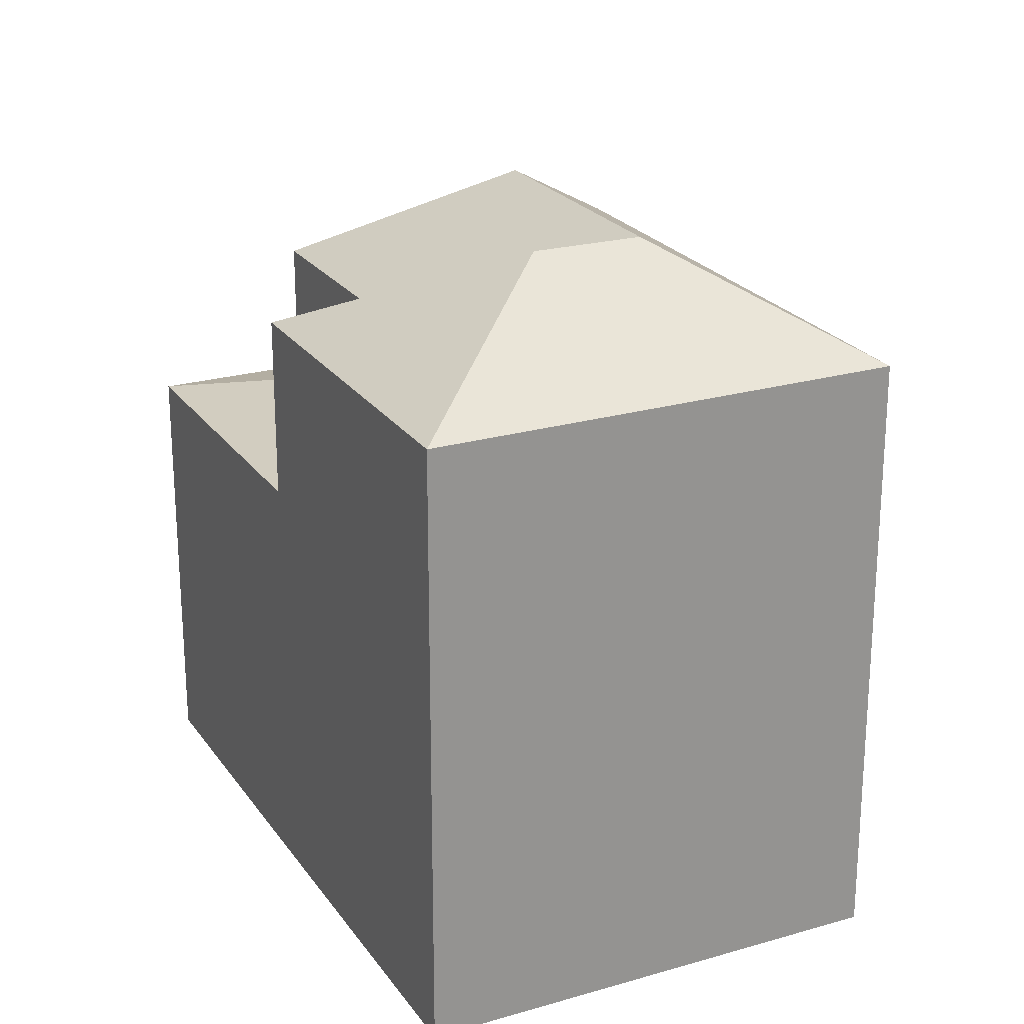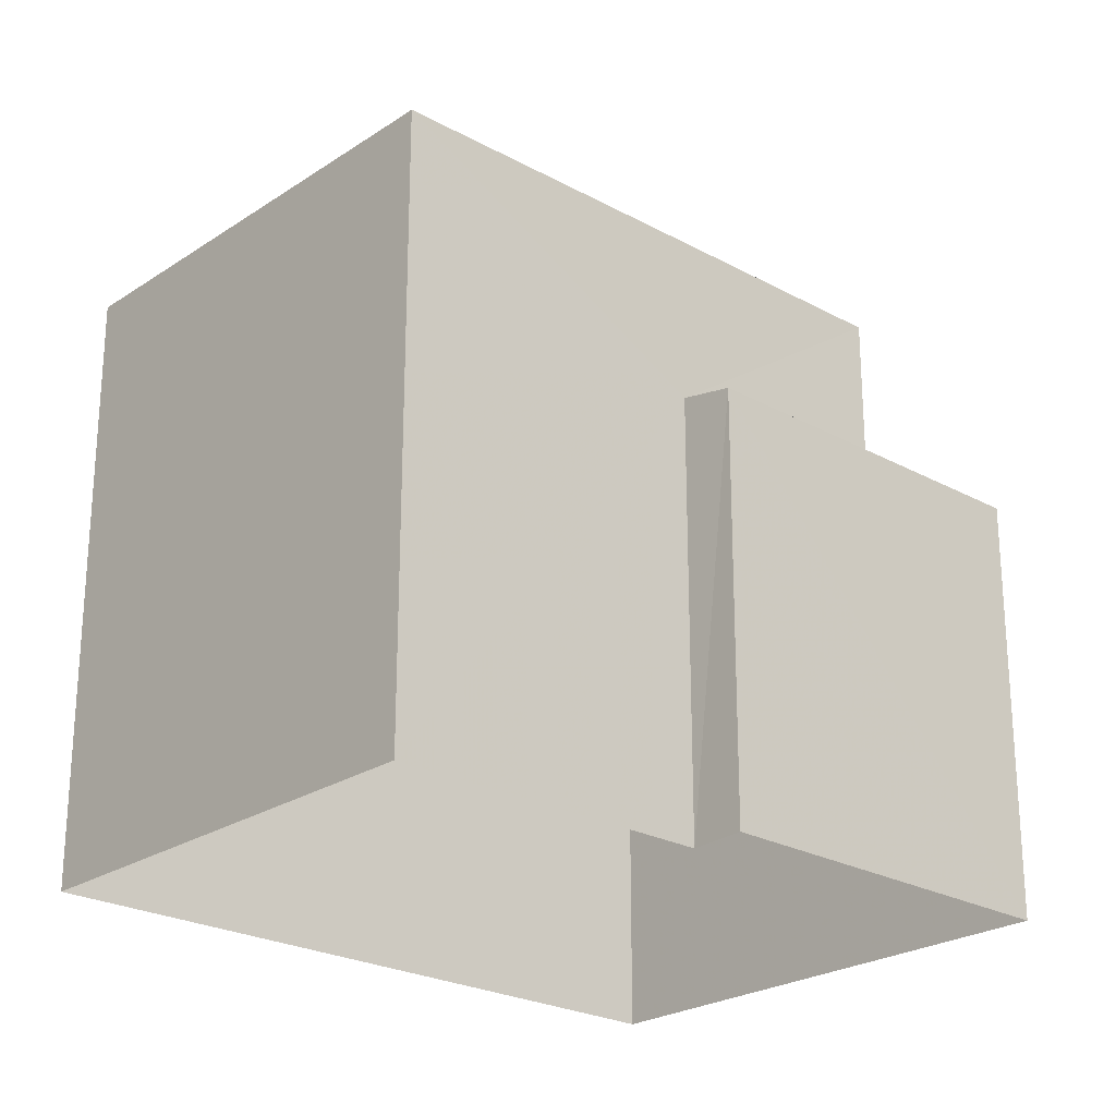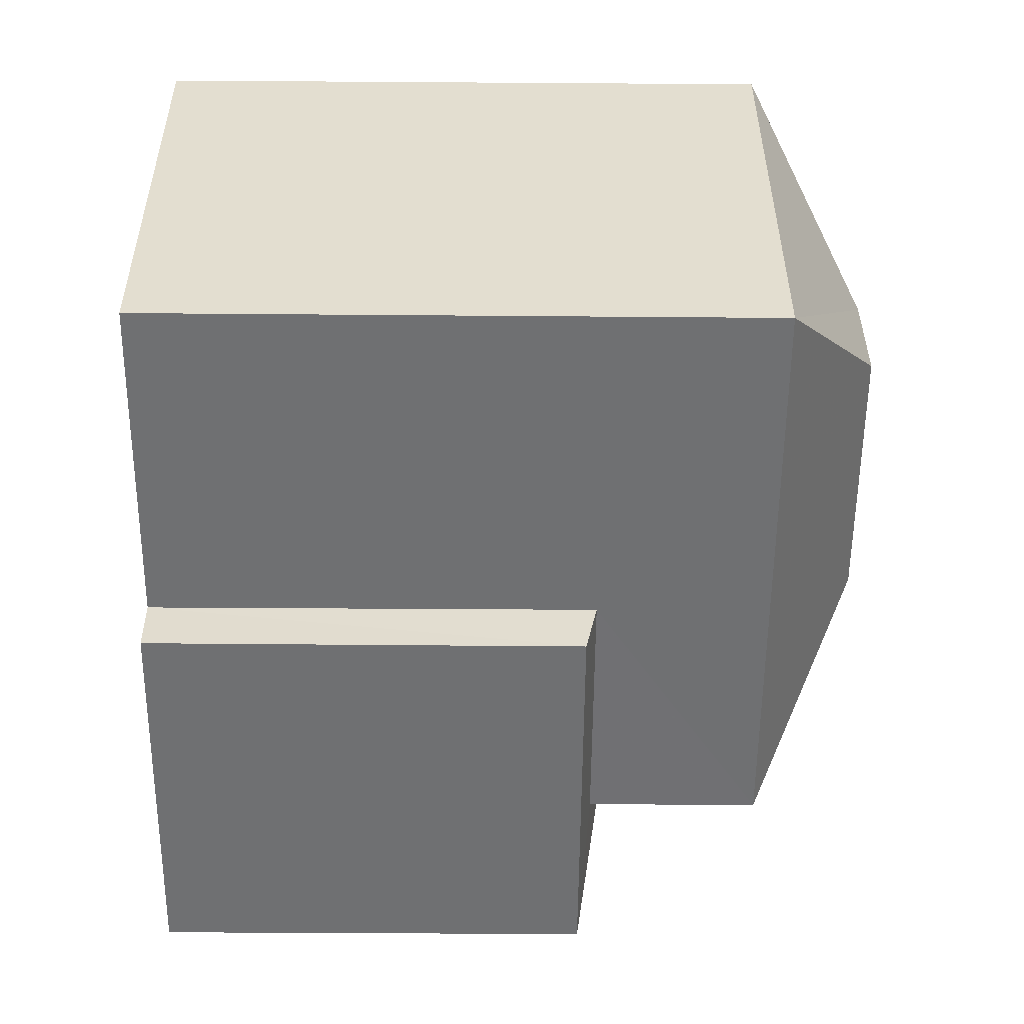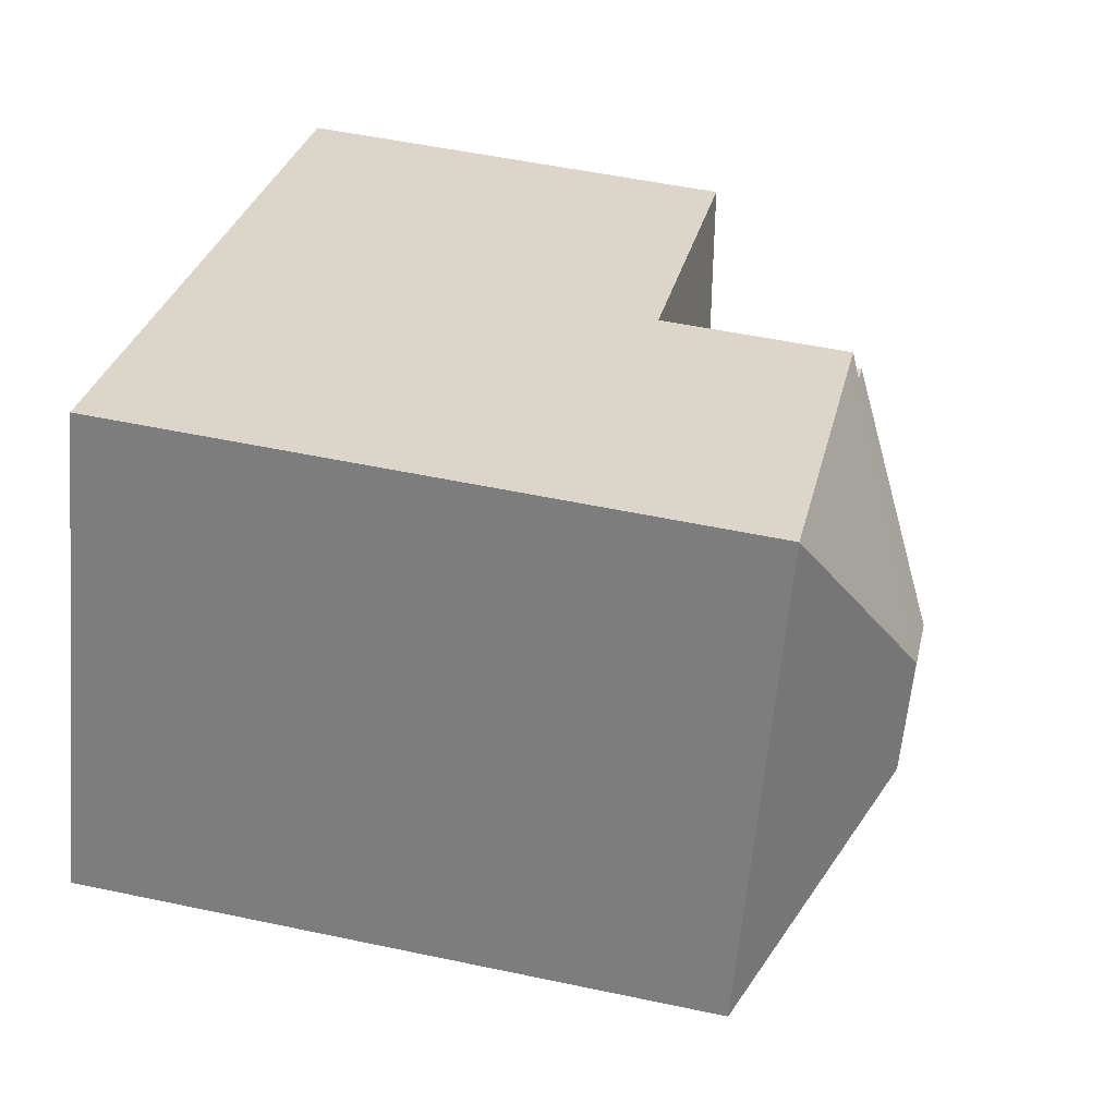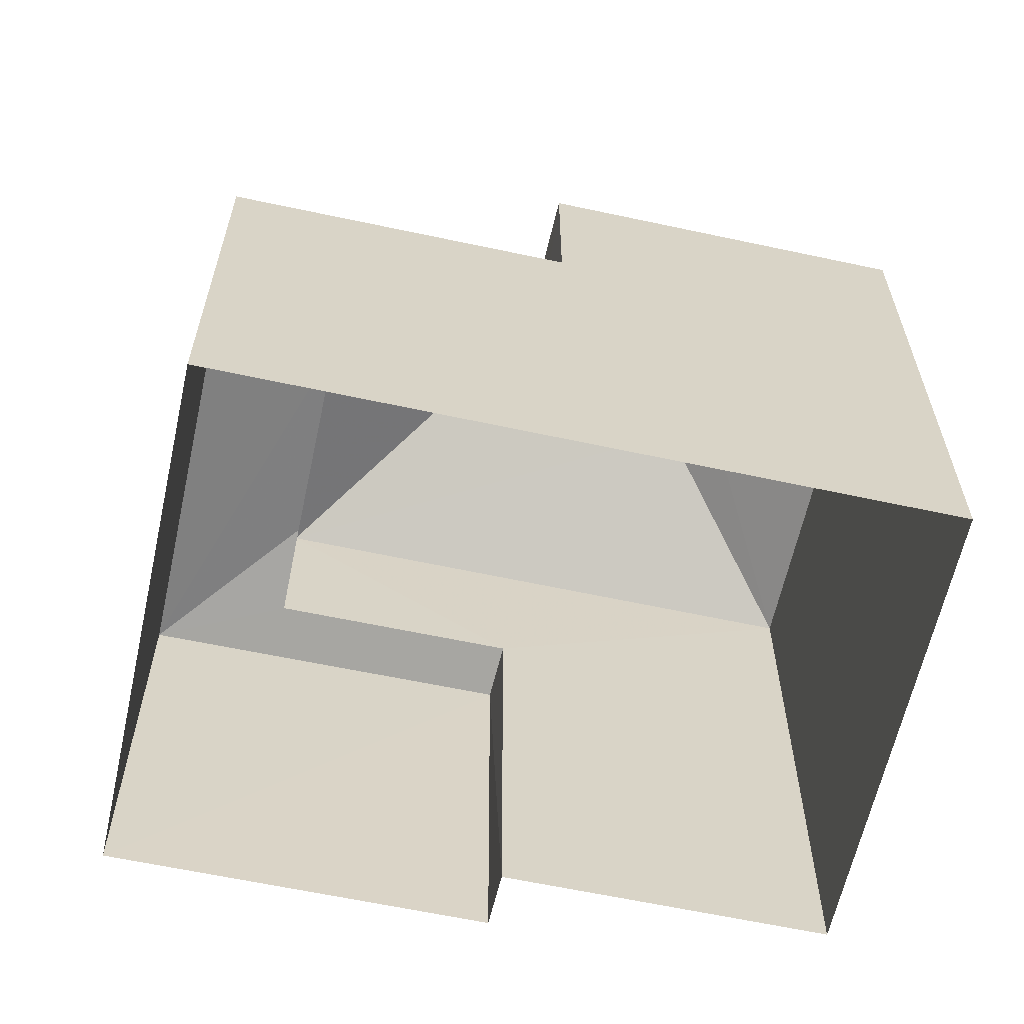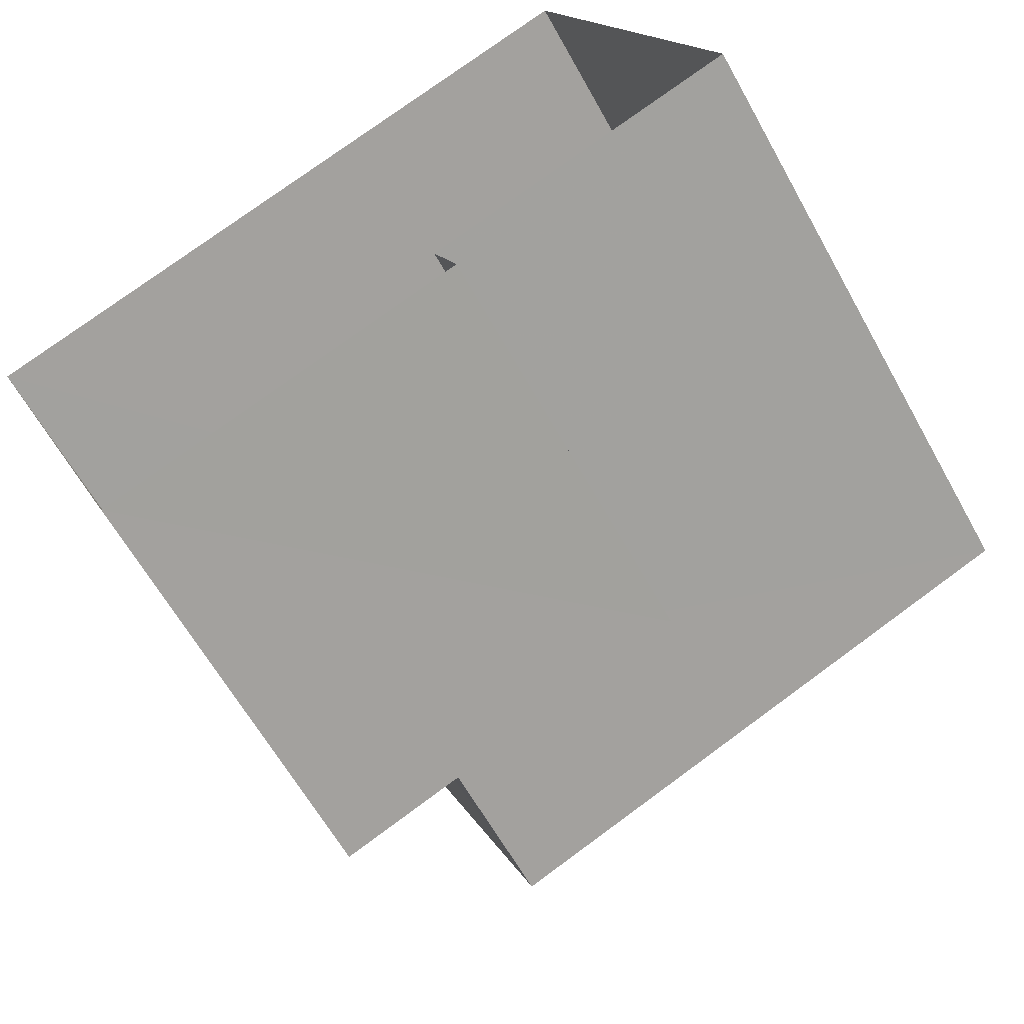
<metadata>
{"format":"obj","ext":"obj","renderer":"f3d","projection":"perspective","resolution":1024,"background":"white","views":[{"elev":23.3,"azim":-139.0,"up":"+Z"},{"elev":-24.1,"azim":-65.1,"up":"+Z"},{"elev":-31.9,"azim":-90.5,"up":"+Y"},{"elev":51.7,"azim":-77.0,"up":"+Y"},{"elev":-62.6,"azim":144.8,"up":"+Z"},{"elev":-61.9,"azim":-151.1,"up":"+Y"}]}
</metadata>
<code>
v -3.16e+05 4.01e+04 3.407
v -3.16e+05 4.011e+04 3.406
v -3.16e+05 4.01e+04 3.404
v -3.16e+05 4.01e+04 3.401
v -3.16e+05 4.009e+04 3.401
v -3.16e+05 4.01e+04 3.404
v -3.16e+05 4.01e+04 14.53
v -3.16e+05 4.01e+04 12.88
v -3.16e+05 4.01e+04 14.53
v -3.16e+05 4.011e+04 12.88
v -3.16e+05 4.01e+04 10.38
v -3.16e+05 4.01e+04 10.06
v -3.16e+05 4.01e+04 10.38
v -3.16e+05 4.01e+04 10.53
v -3.16e+05 4.01e+04 10.06
v -3.16e+05 4.009e+04 10.06
v -3.16e+05 4.01e+04 10.53
v -3.16e+05 4.01e+04 14.53
v -3.16e+05 4.01e+04 12.88
v -3.16e+05 4.01e+04 12.88
v -3.16e+05 4.01e+04 10.24
v -3.16e+05 4.01e+04 10.06
v -3.16e+05 4.01e+04 10.24
v -3.16e+05 4.01e+04 12.88
v -3.16e+05 4.01e+04 12.88
f 1 2 3
f 2 4 3
f 3 5 6
f 3 4 5
f 7 8 9
f 7 10 8
f 11 12 13
f 14 15 11
f 11 15 12
f 16 15 14
f 17 16 14
f 18 19 9
f 18 20 19
f 21 22 16
f 16 17 21
f 23 22 21
f 9 24 18
f 9 8 24
f 7 25 10
f 18 24 20
f 19 25 7
f 9 19 7
f 1 23 8
f 8 23 24
f 1 3 23
f 24 23 21
f 22 23 3
f 6 22 3
f 13 25 19
f 13 12 25
f 17 20 24
f 24 21 17
f 14 11 20
f 14 20 17
f 8 2 1
f 8 10 2
f 11 13 19
f 20 11 19
f 16 5 4
f 15 16 4
f 22 6 5
f 16 22 5
f 10 12 2
f 2 12 4
f 10 25 12
f 4 12 15

</code>
